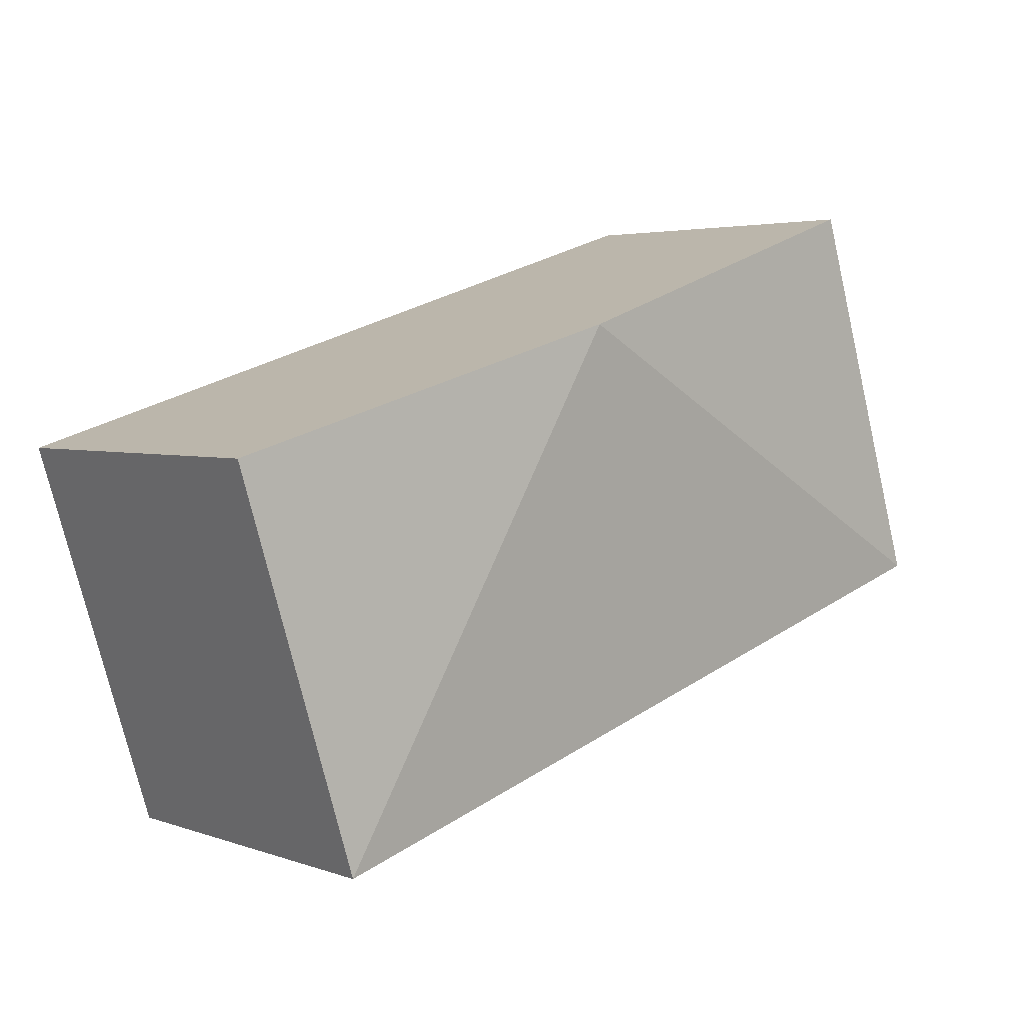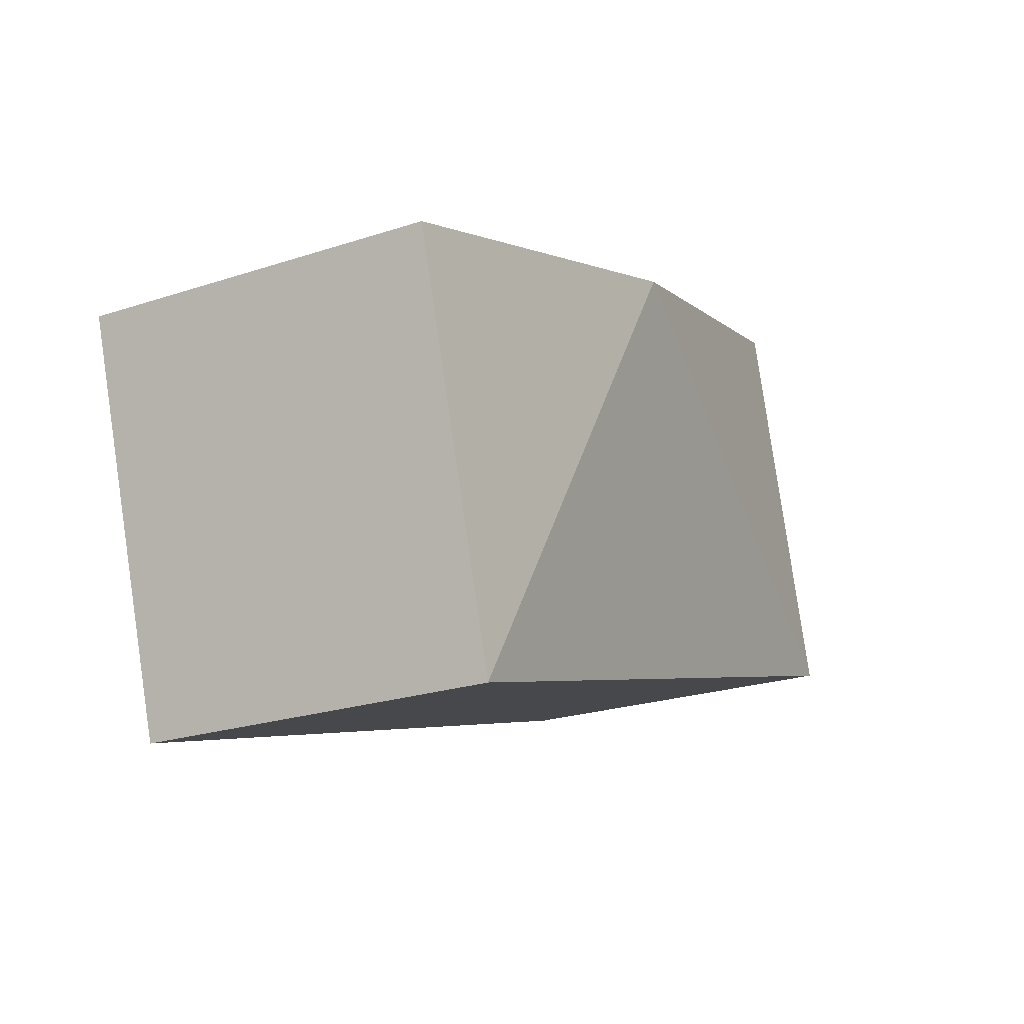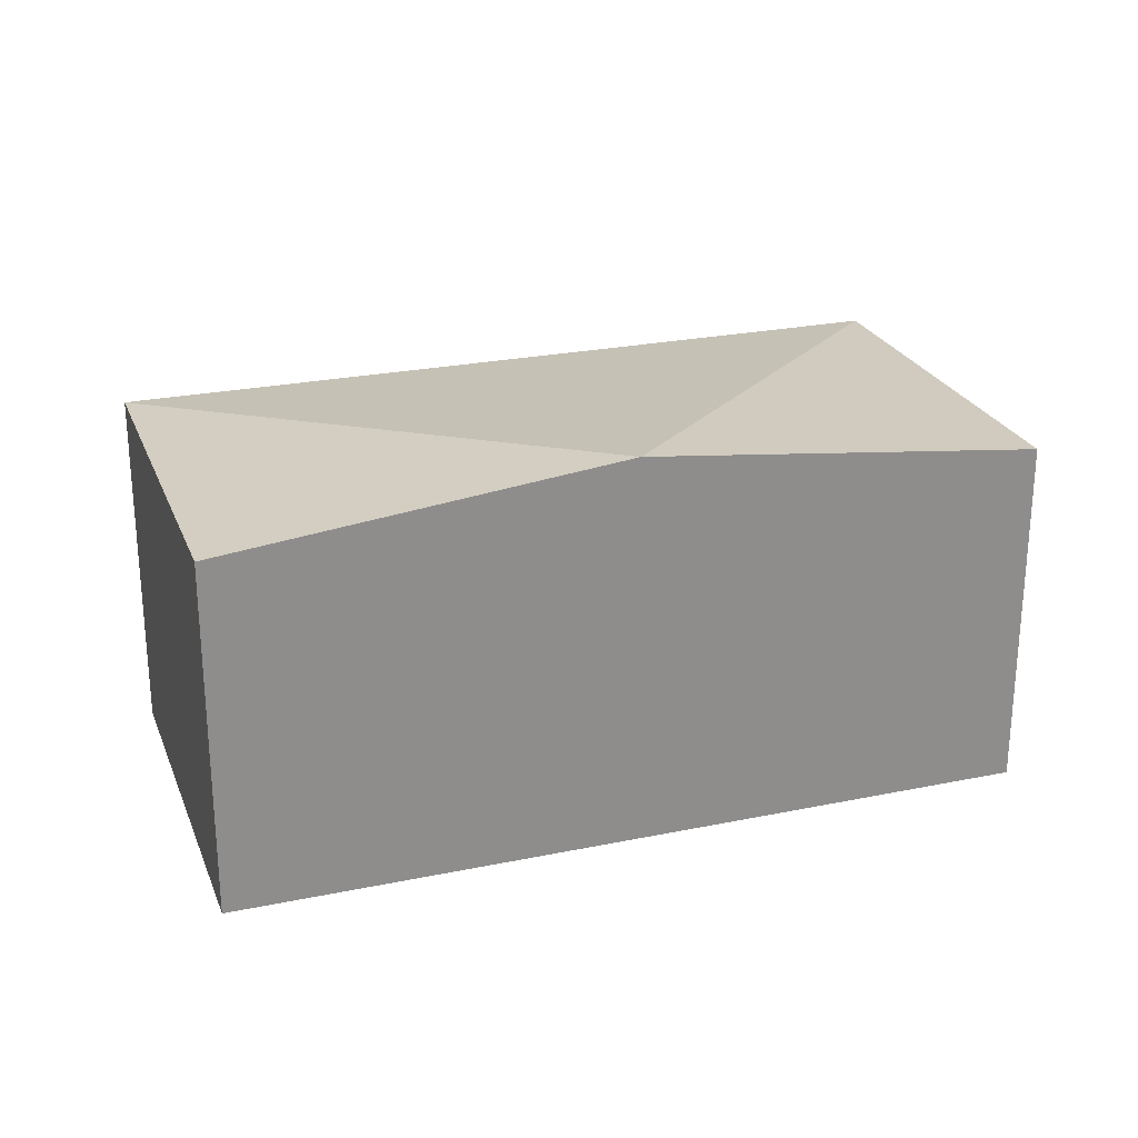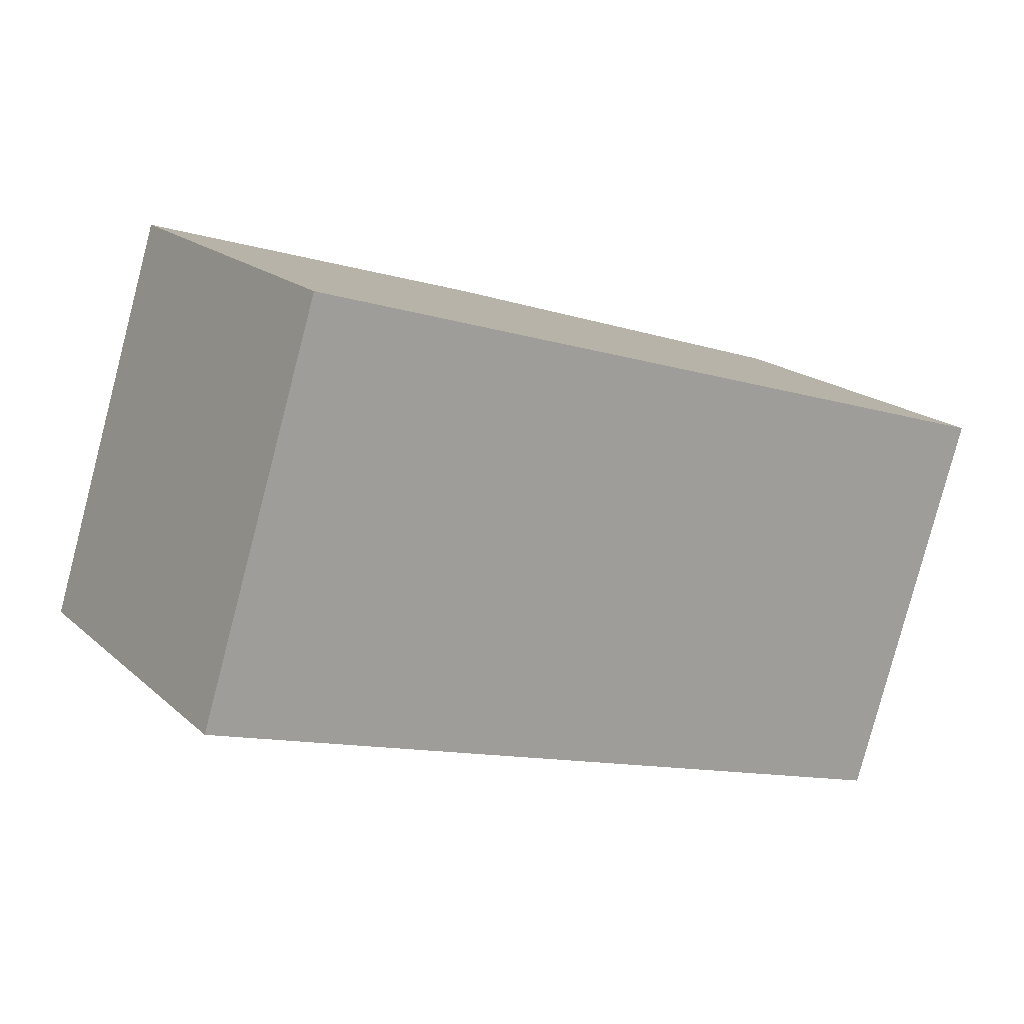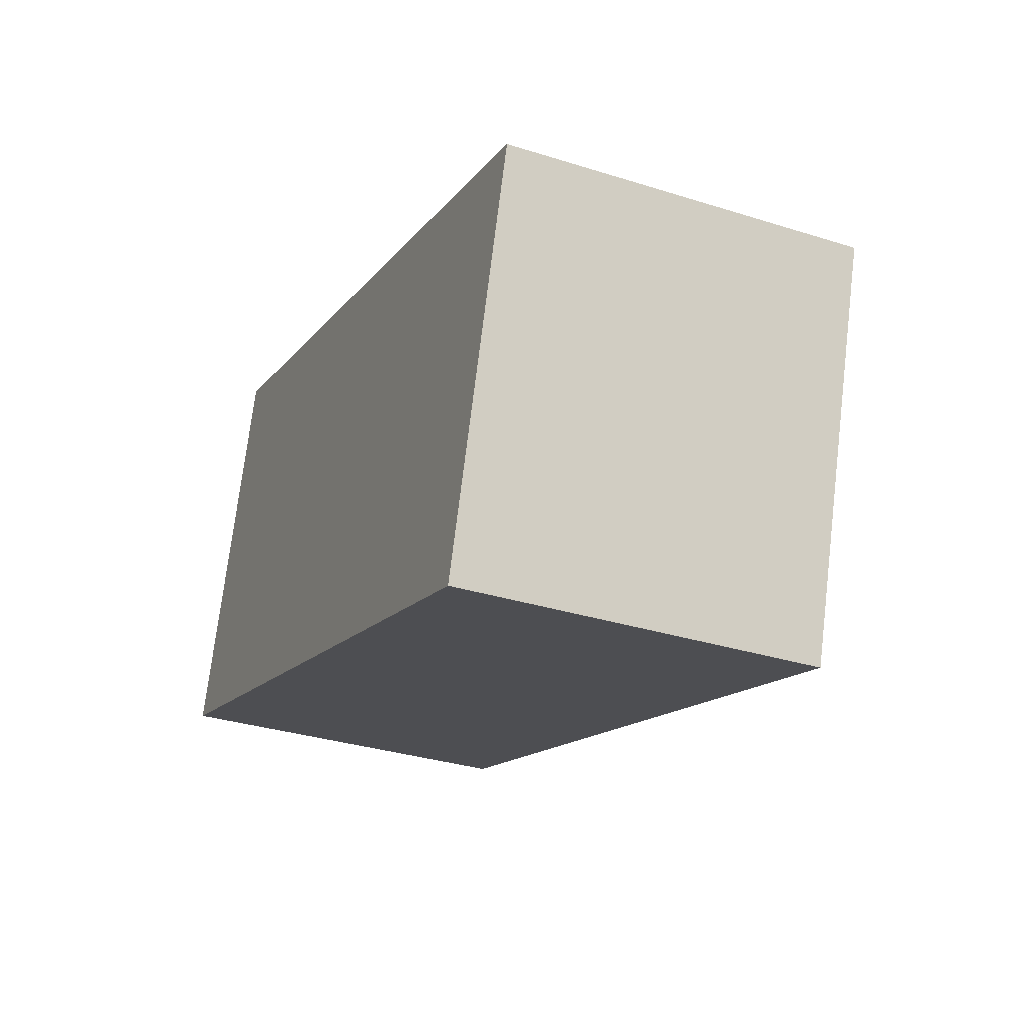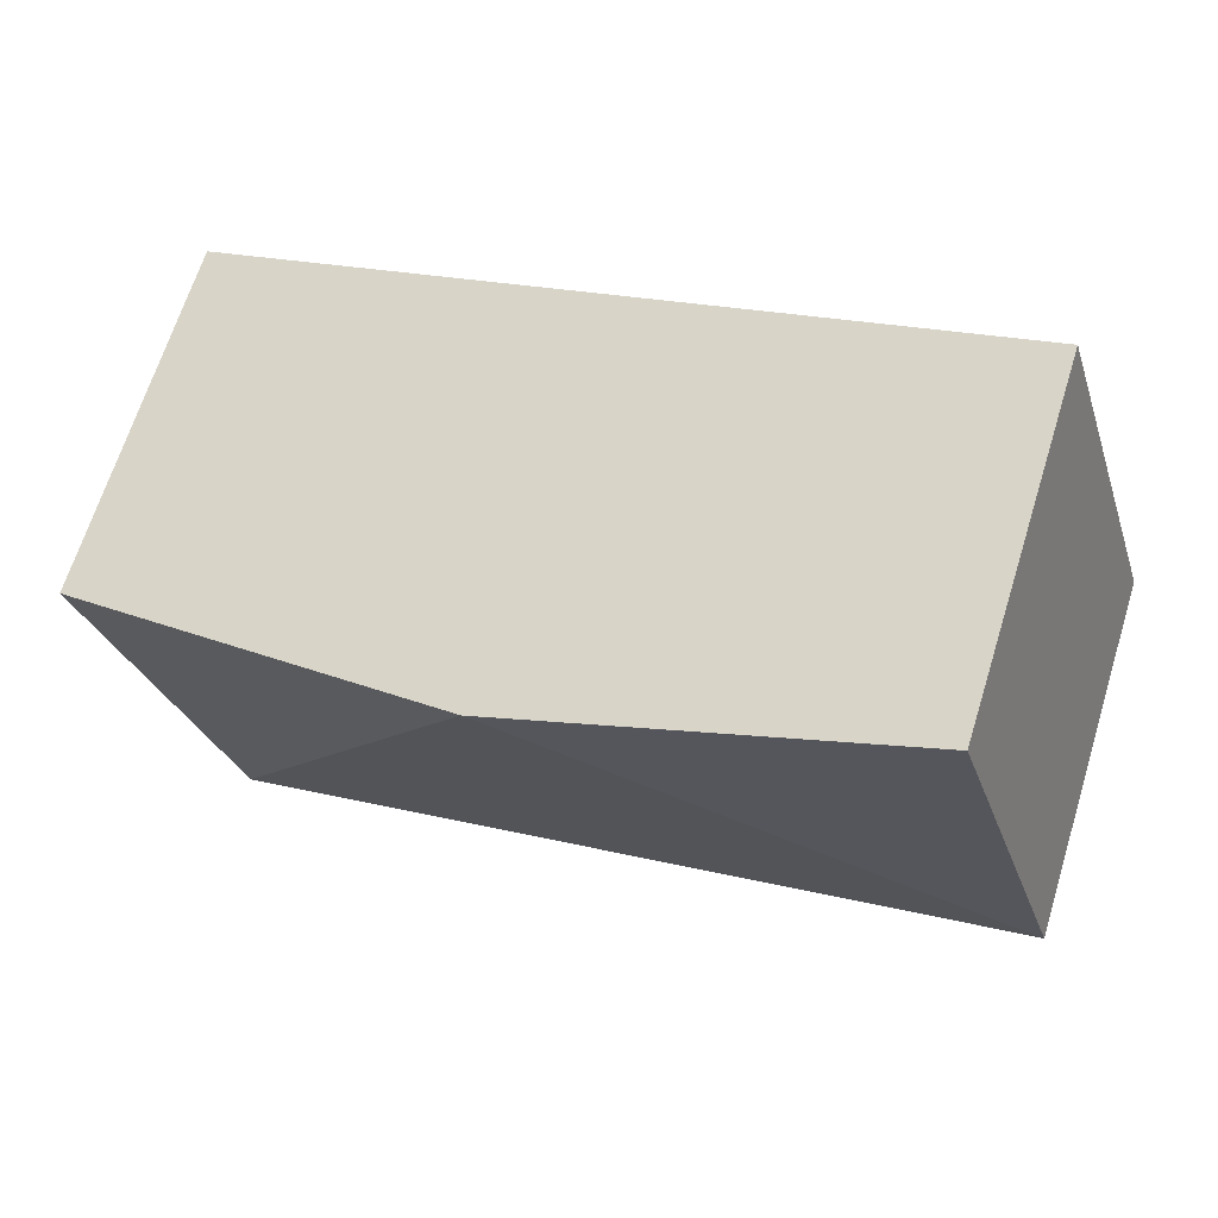
<metadata>
{"format":"obj","ext":"obj","renderer":"f3d","projection":"perspective","resolution":1024,"background":"white","views":[{"elev":3.7,"azim":139.3,"up":"+Z"},{"elev":-23.6,"azim":118.8,"up":"+Z"},{"elev":24.9,"azim":-1.2,"up":"+Y"},{"elev":18.5,"azim":-32.0,"up":"+Z"},{"elev":-32.6,"azim":66.4,"up":"+Z"},{"elev":67.2,"azim":-162.7,"up":"+Z"}]}
</metadata>
<code>
v  0 2.917 1.786e-16
v  0.994 2.917 3.174
v  4.16 3.279 2.183
v  6.331 2.917 -1.982
v  7.325 2.917 1.192
v  0 0 0
v  0.994 -1.944e-16 3.174
v  4.16 -1.337e-16 2.183
v  7.325 -7.299e-17 1.192
v  6.331 1.214e-16 -1.982
g defaultobject
f 1 2 3
f 4 3 5
f 1 3 4
f 6 2 1
f 2 6 7
f 7 3 2
f 3 7 8
f 3 8 5
f 5 8 9
f 9 4 5
f 4 9 10
f 10 1 4
f 1 10 6
f 10 7 6
f 7 10 8
f 8 10 9

</code>
